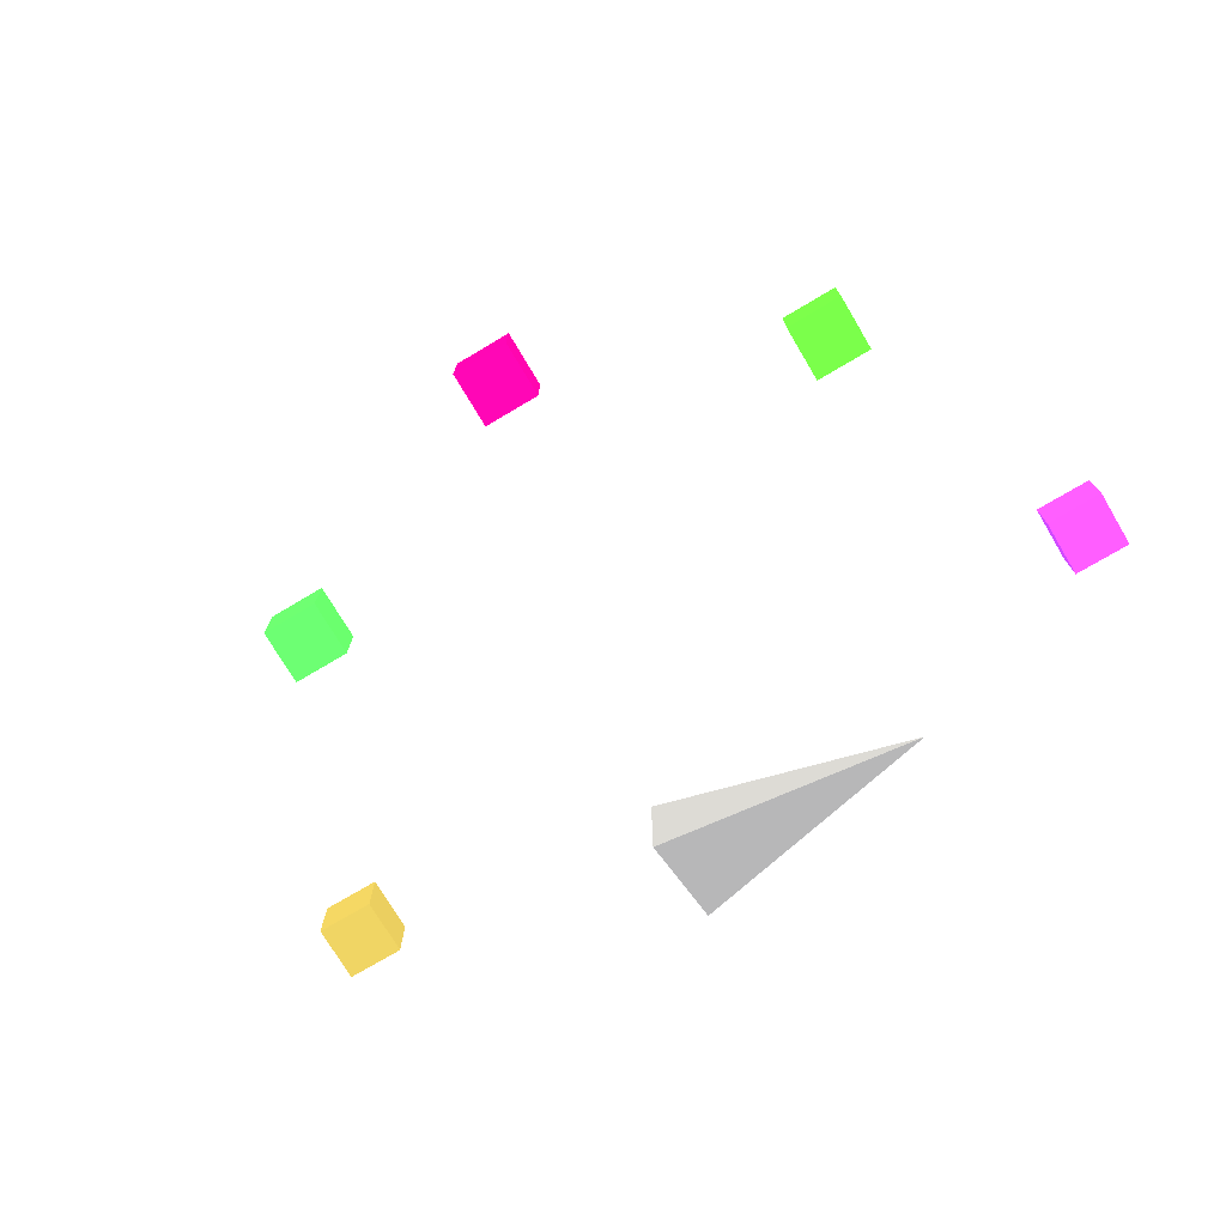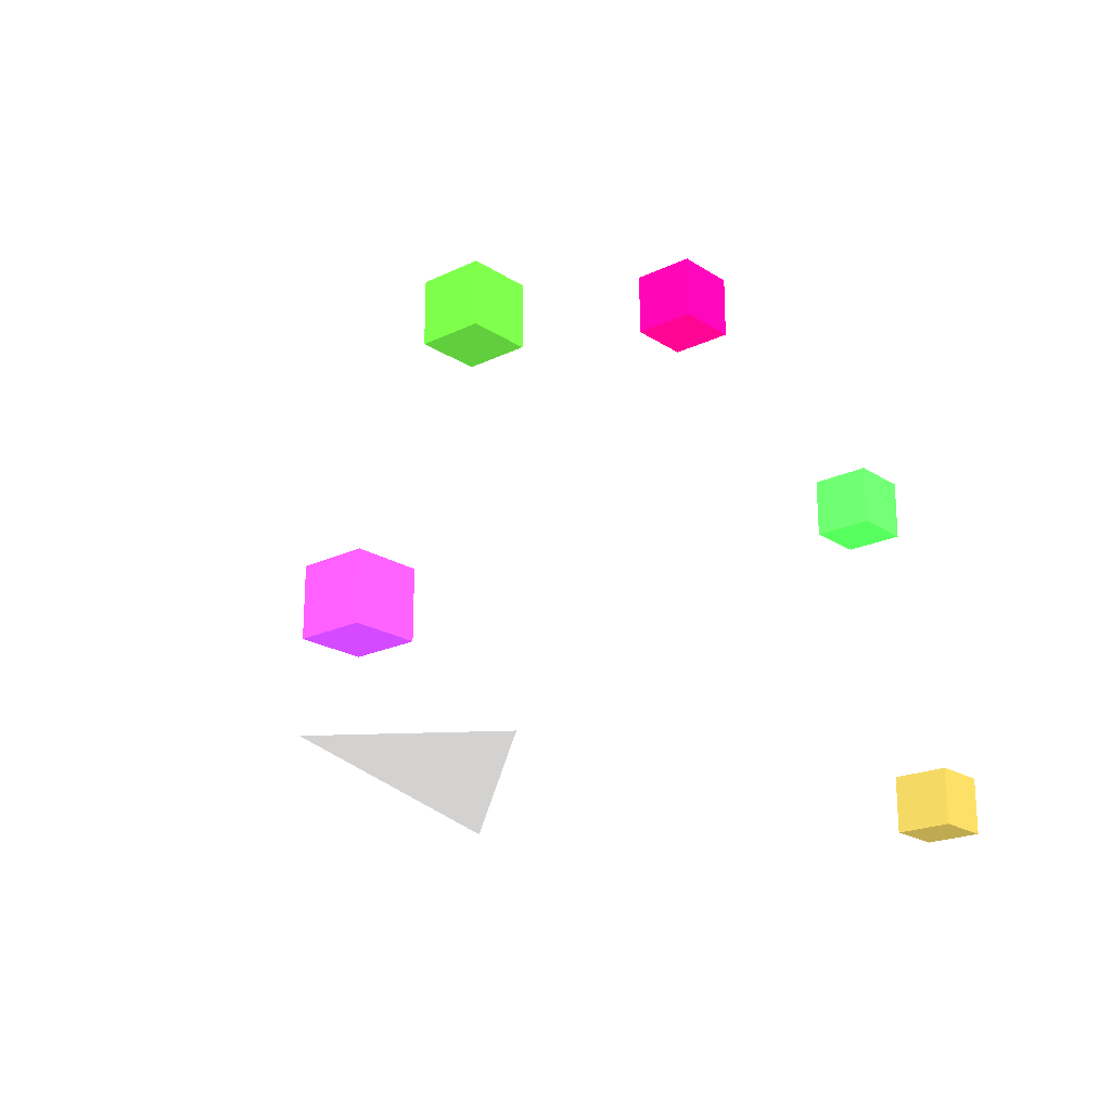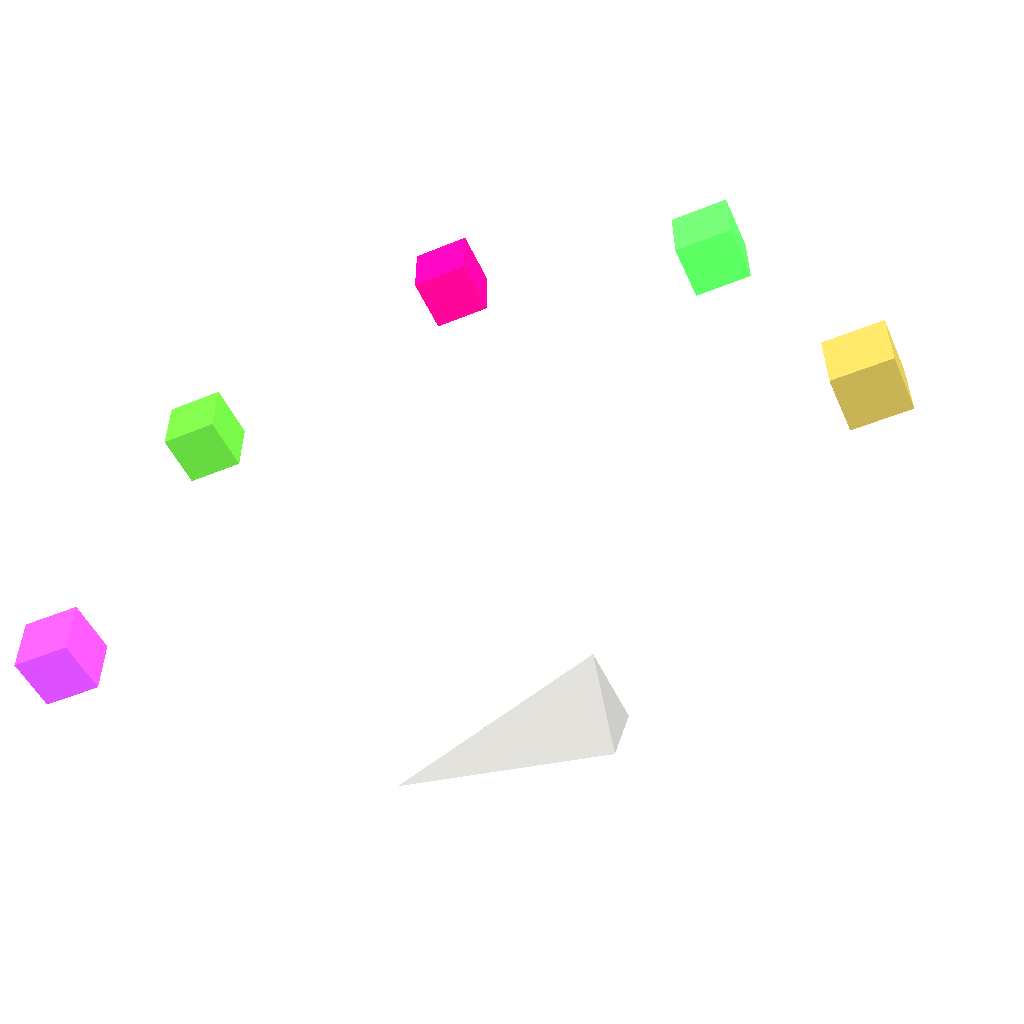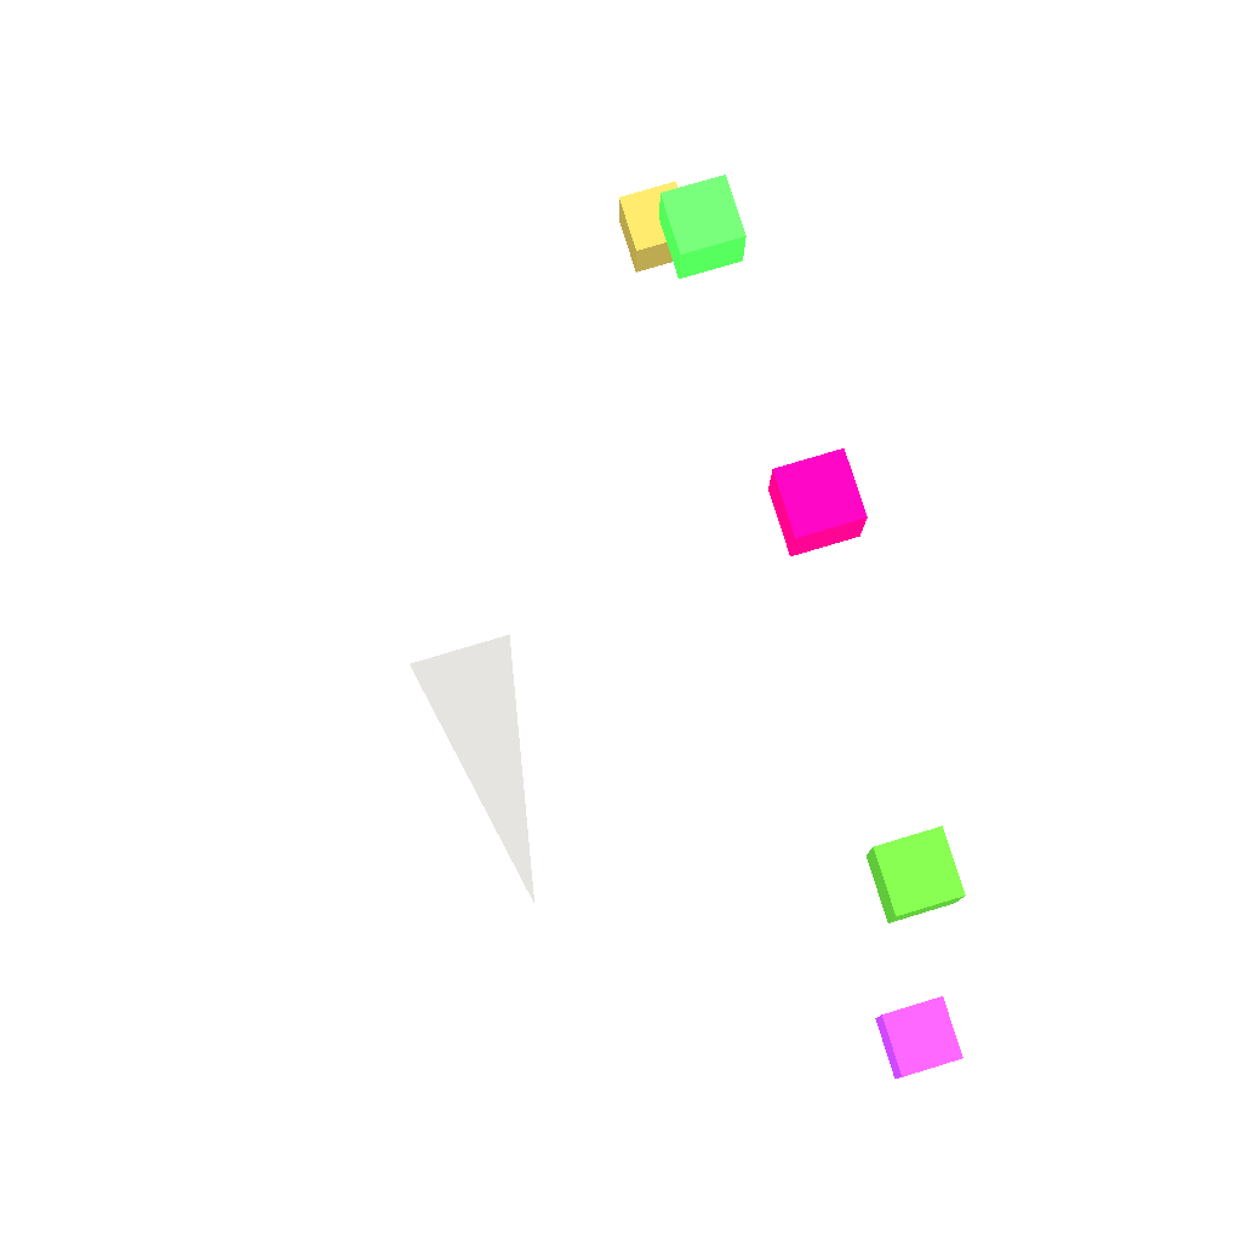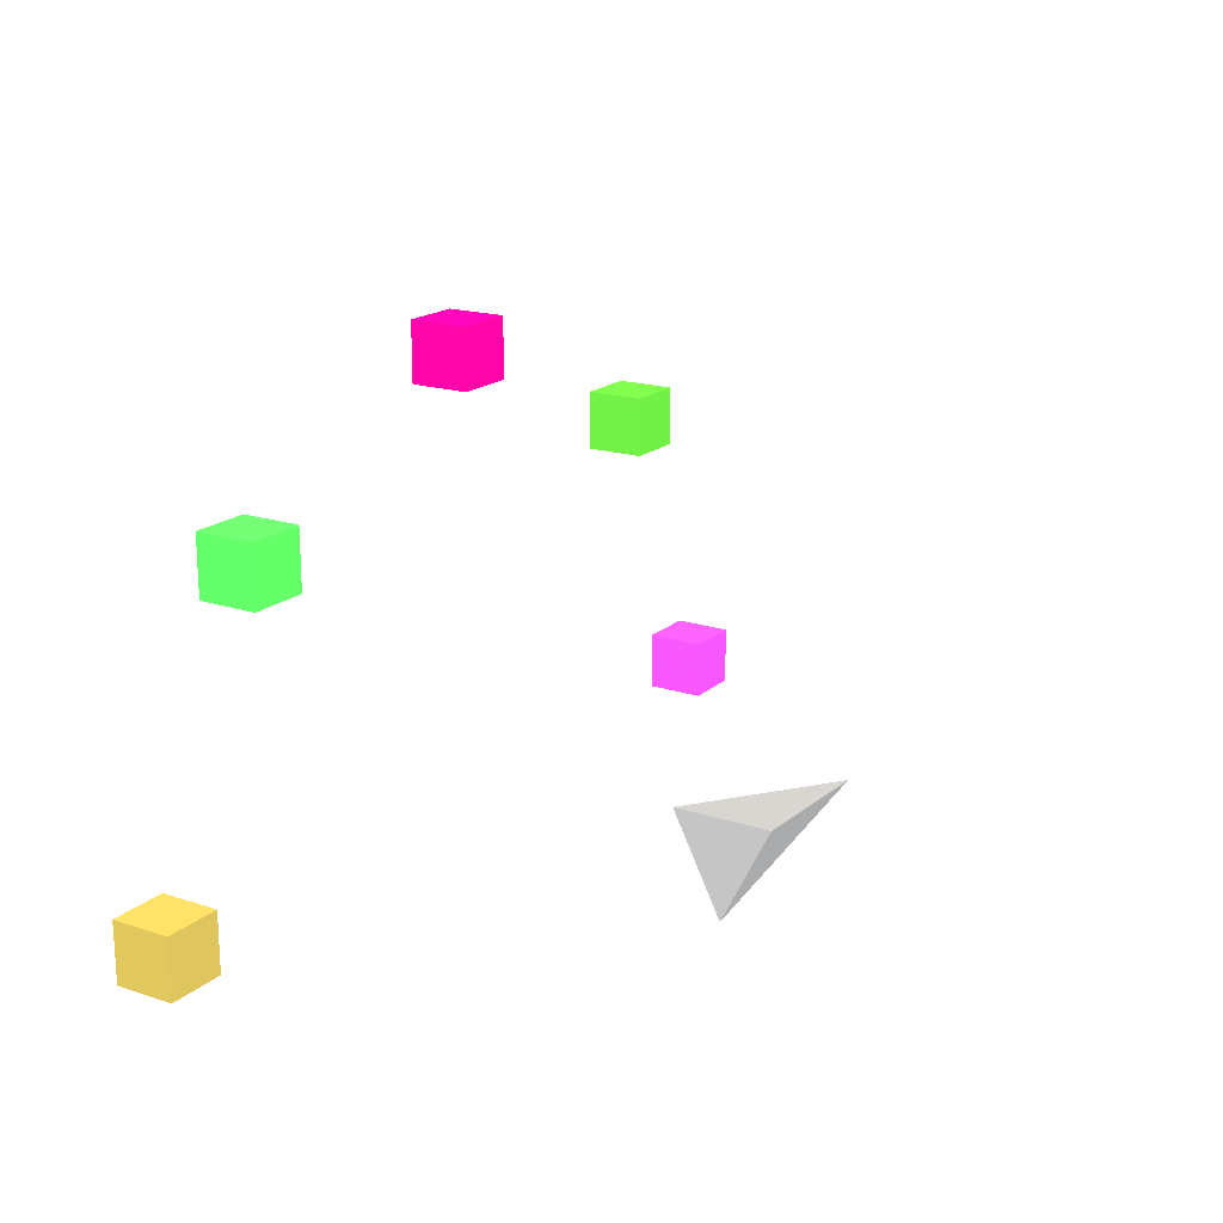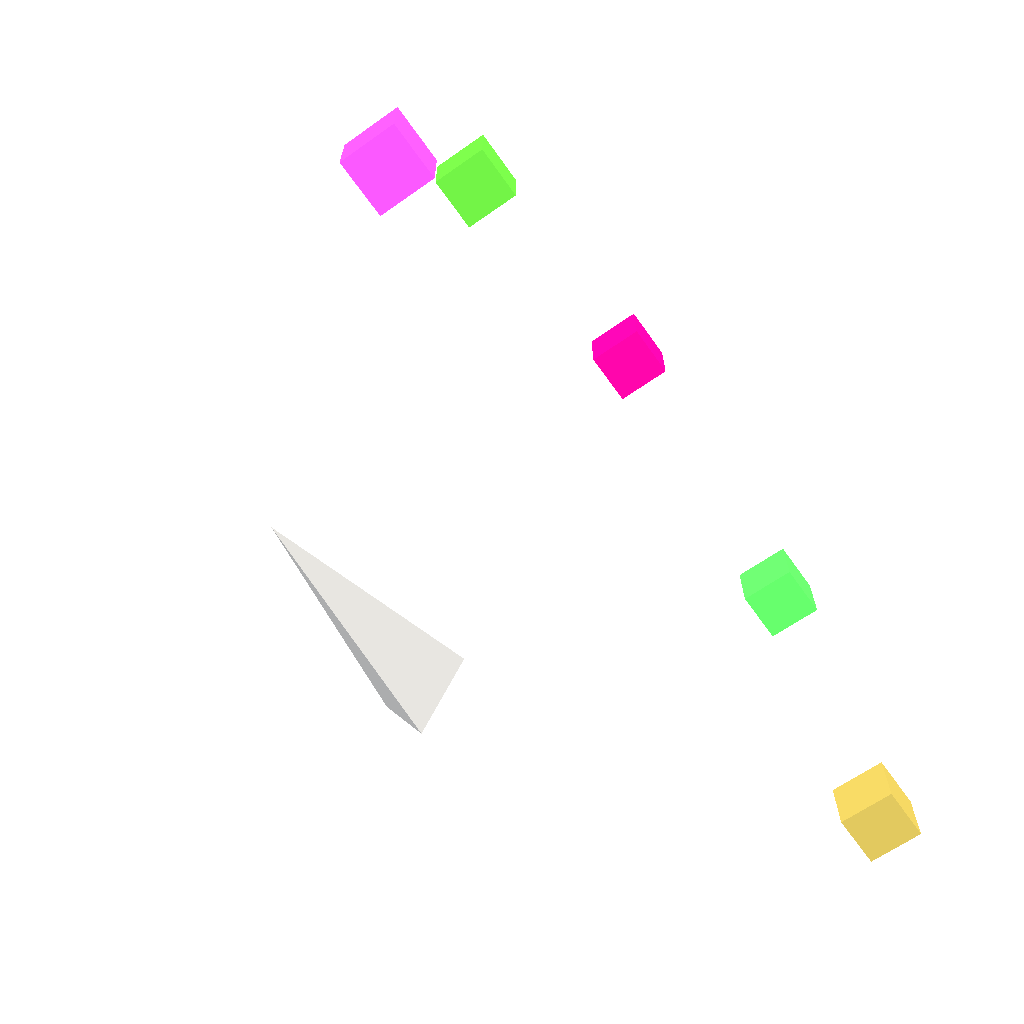
<metadata>
{"format":"obj","ext":"obj","renderer":"f3d","projection":"perspective","resolution":1024,"background":"white","views":[{"elev":-74.3,"azim":30.7,"up":"+Y"},{"elev":-20.7,"azim":130.9,"up":"+Z"},{"elev":-50.7,"azim":-155.9,"up":"+Z"},{"elev":77.5,"azim":73.2,"up":"+Z"},{"elev":18.3,"azim":-57.8,"up":"+Z"},{"elev":-64.8,"azim":125.3,"up":"+Z"}]}
</metadata>
<code>
v -0.25 0 -0.25 128 128 128
v -0.25 0.25 0.25 128 128 128
v -0.25 -0.25 0.25 128 128 128
v 1 0 0 128 128 128
v 1.977 1.41 -0.15 253.6 231.1 227.8
v 2.277 1.41 -0.15 253.6 231.1 227.8
v 2.277 1.71 -0.15 253.6 231.1 227.8
v 1.977 1.71 -0.15 253.6 231.1 227.8
v 1.977 1.41 0.15 253.6 231.1 227.8
v 2.277 1.41 0.15 253.6 231.1 227.8
v 2.277 1.71 0.15 253.6 231.1 227.8
v 1.977 1.71 0.15 253.6 231.1 227.8
f 5 6 7
f 5 7 8
f 9 10 11
f 9 11 12
f 5 6 10
f 5 10 9
f 7 8 12
f 7 12 11
f 6 7 11
f 6 11 10
f 8 5 9
f 8 9 12
v 1.35 1.41 1.35 252.3 204.4 200
v 1.65 1.41 1.35 252.3 204.4 200
v 1.65 1.71 1.35 252.3 204.4 200
v 1.35 1.71 1.35 252.3 204.4 200
v 1.35 1.41 1.65 252.3 204.4 200
v 1.65 1.41 1.65 252.3 204.4 200
v 1.65 1.71 1.65 252.3 204.4 200
v 1.35 1.71 1.65 252.3 204.4 200
f 13 14 15
f 13 15 16
f 17 18 19
f 17 19 20
f 13 14 18
f 13 18 17
f 15 16 20
f 15 20 19
f 14 15 19
f 14 19 18
f 16 13 17
f 16 17 20
v -0.15 1.41 1.977 249.9 156.6 180.1
v 0.15 1.41 1.977 249.9 156.6 180.1
v 0.15 1.71 1.977 249.9 156.6 180.1
v -0.15 1.71 1.977 249.9 156.6 180.1
v -0.15 1.41 2.277 249.9 156.6 180.1
v 0.15 1.41 2.277 249.9 156.6 180.1
v 0.15 1.71 2.277 249.9 156.6 180.1
v -0.15 1.71 2.277 249.9 156.6 180.1
f 21 22 23
f 21 23 24
f 25 26 27
f 25 27 28
f 21 22 26
f 21 26 25
f 23 24 28
f 23 28 27
f 22 23 27
f 22 27 26
f 24 21 25
f 24 25 28
v -1.65 1.41 1.35 252.2 203.6 199.1
v -1.35 1.41 1.35 252.2 203.6 199.1
v -1.35 1.71 1.35 252.2 203.6 199.1
v -1.65 1.71 1.35 252.2 203.6 199.1
v -1.65 1.41 1.65 252.2 203.6 199.1
v -1.35 1.41 1.65 252.2 203.6 199.1
v -1.35 1.71 1.65 252.2 203.6 199.1
v -1.65 1.71 1.65 252.2 203.6 199.1
f 29 30 31
f 29 31 32
f 33 34 35
f 33 35 36
f 29 30 34
f 29 34 33
f 31 32 36
f 31 36 35
f 30 31 35
f 30 35 34
f 32 29 33
f 32 33 36
v -2.277 1.41 -0.15 253.6 230.4 227.1
v -1.977 1.41 -0.15 253.6 230.4 227.1
v -1.977 1.71 -0.15 253.6 230.4 227.1
v -2.277 1.71 -0.15 253.6 230.4 227.1
v -2.277 1.41 0.15 253.6 230.4 227.1
v -1.977 1.41 0.15 253.6 230.4 227.1
v -1.977 1.71 0.15 253.6 230.4 227.1
v -2.277 1.71 0.15 253.6 230.4 227.1
f 37 38 39
f 37 39 40
f 41 42 43
f 41 43 44
f 37 38 42
f 37 42 41
f 39 40 44
f 39 44 43
f 38 39 43
f 38 43 42
f 40 37 41
f 40 41 44
f 1 2 4
f 2 3 4
f 3 1 4
f 1 2 3

</code>
